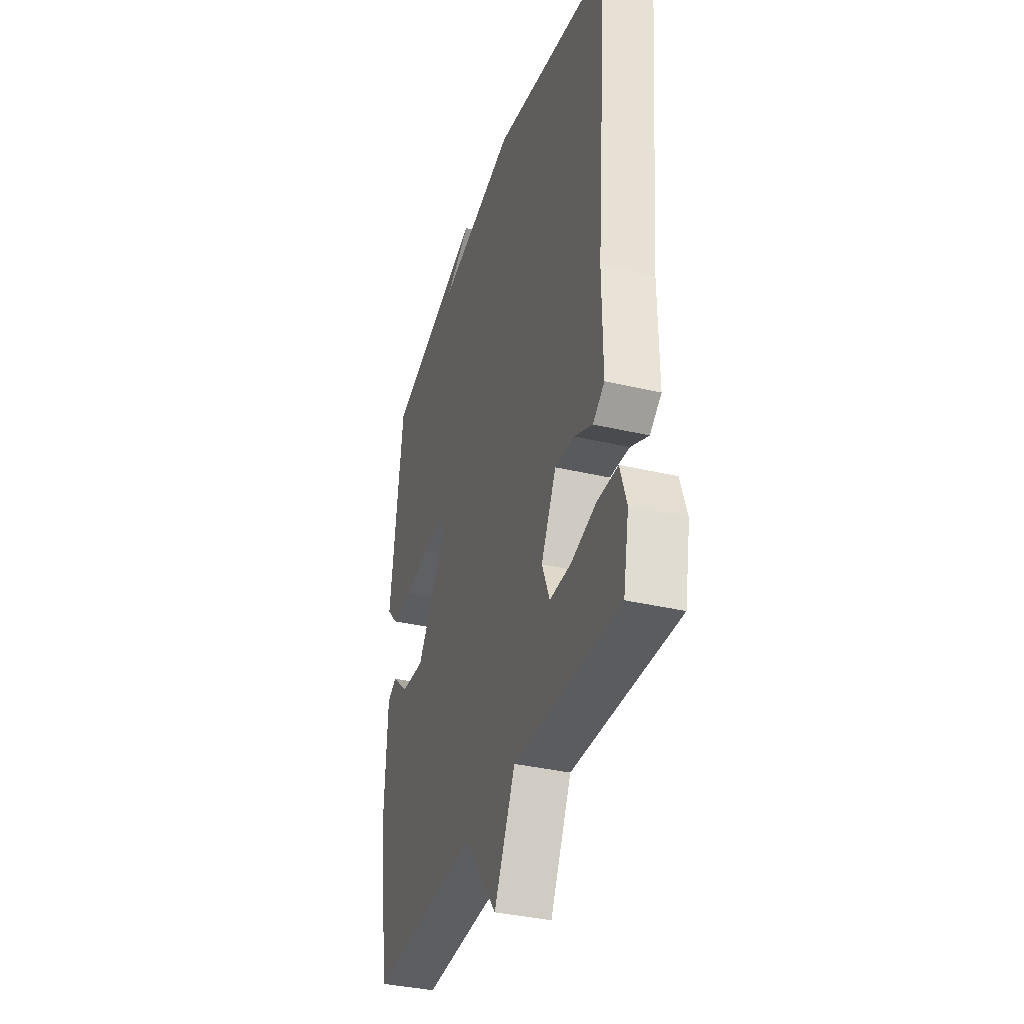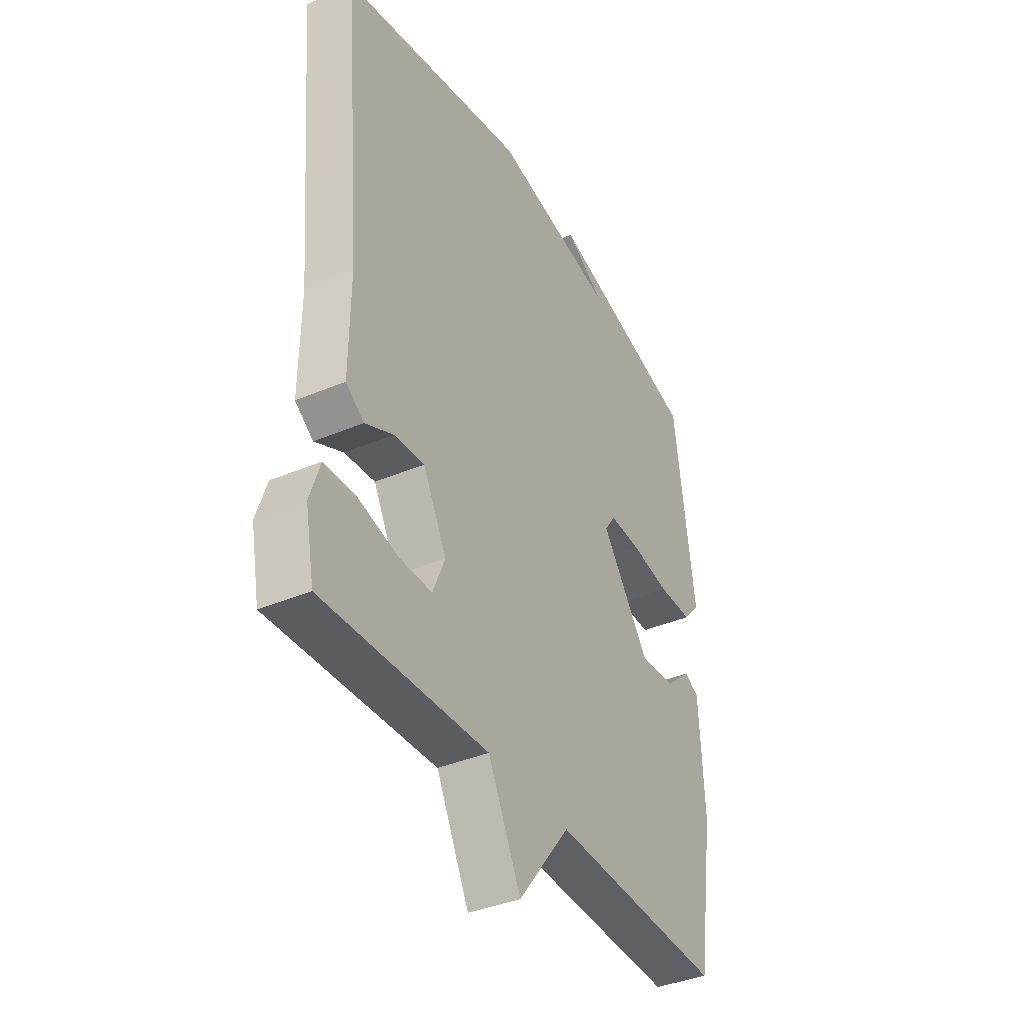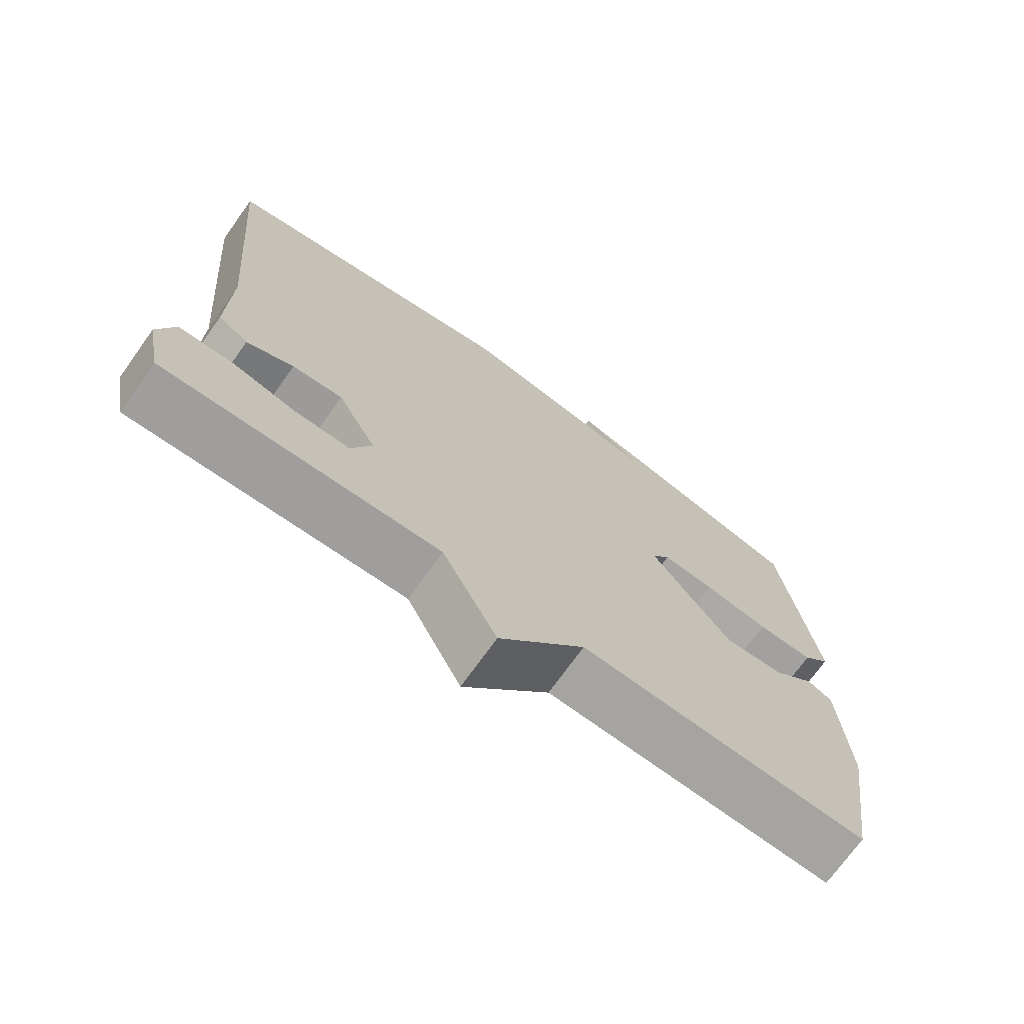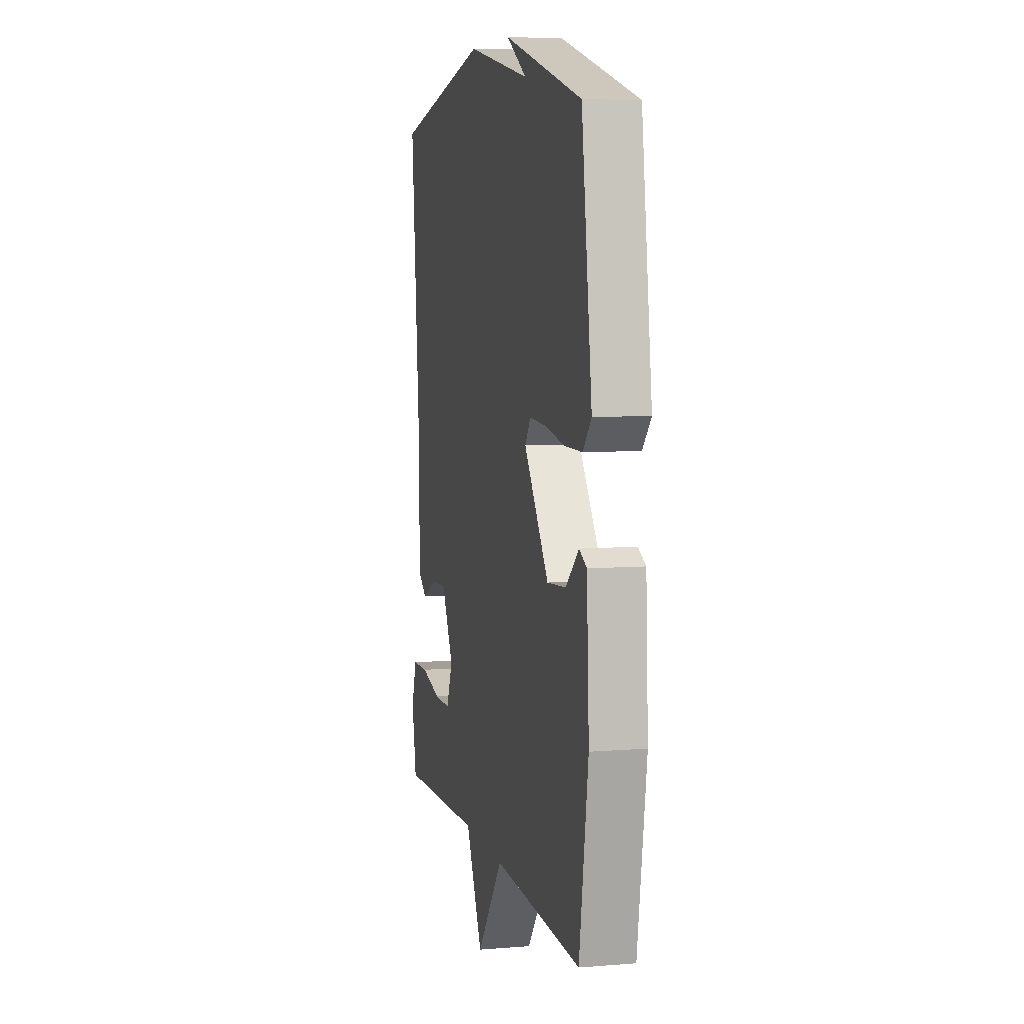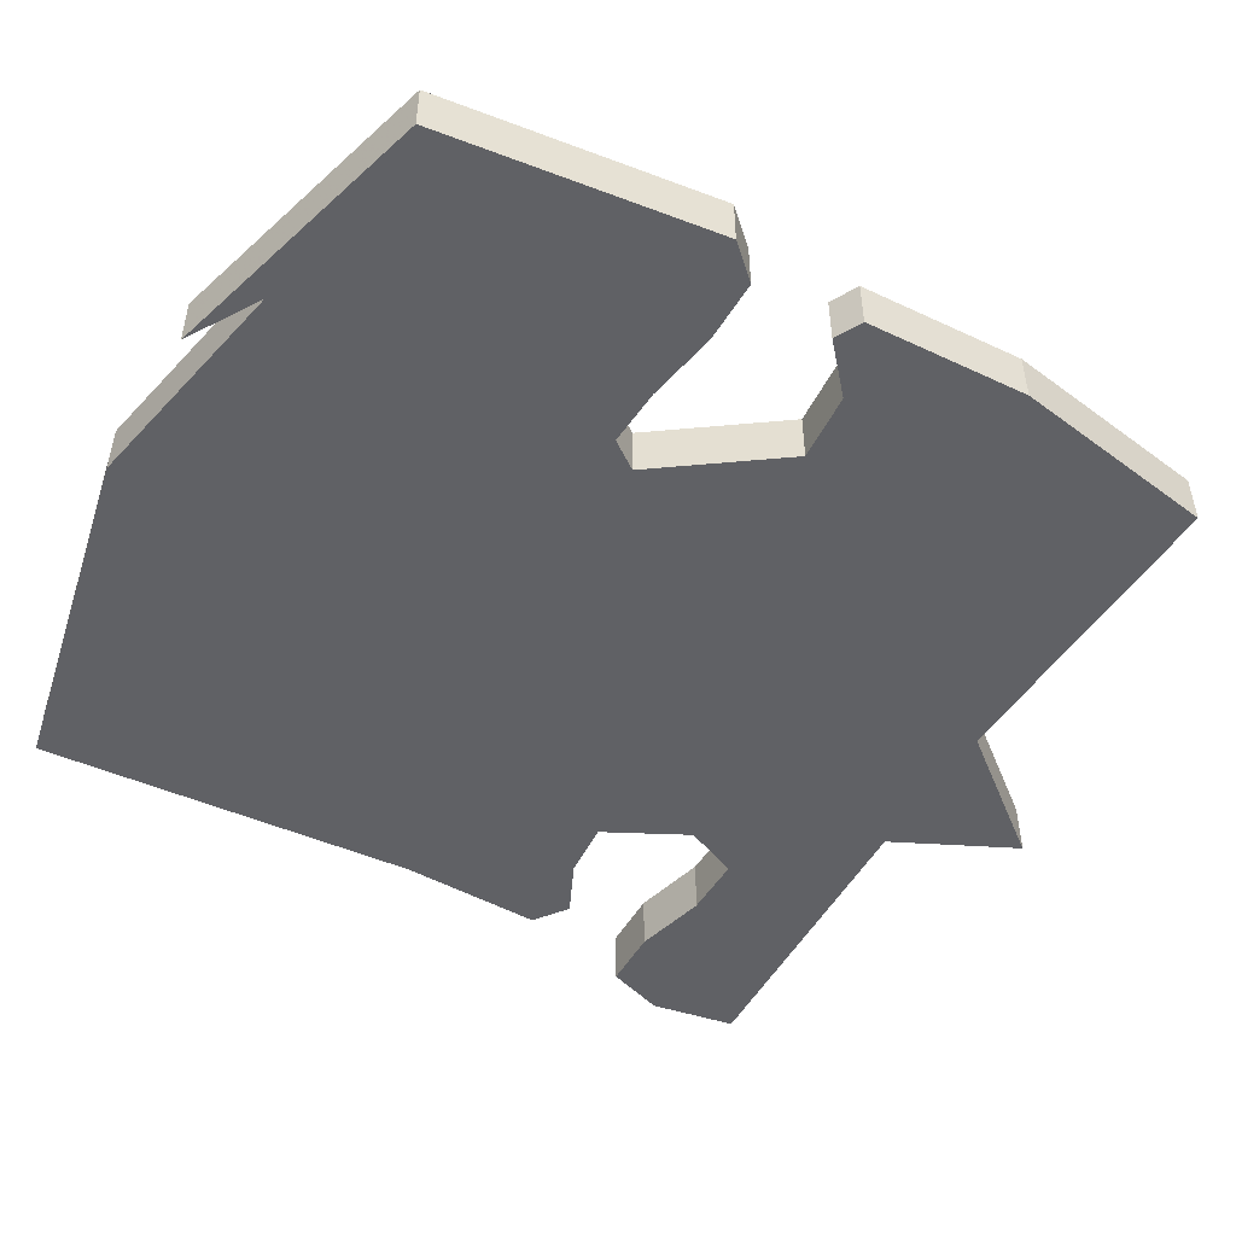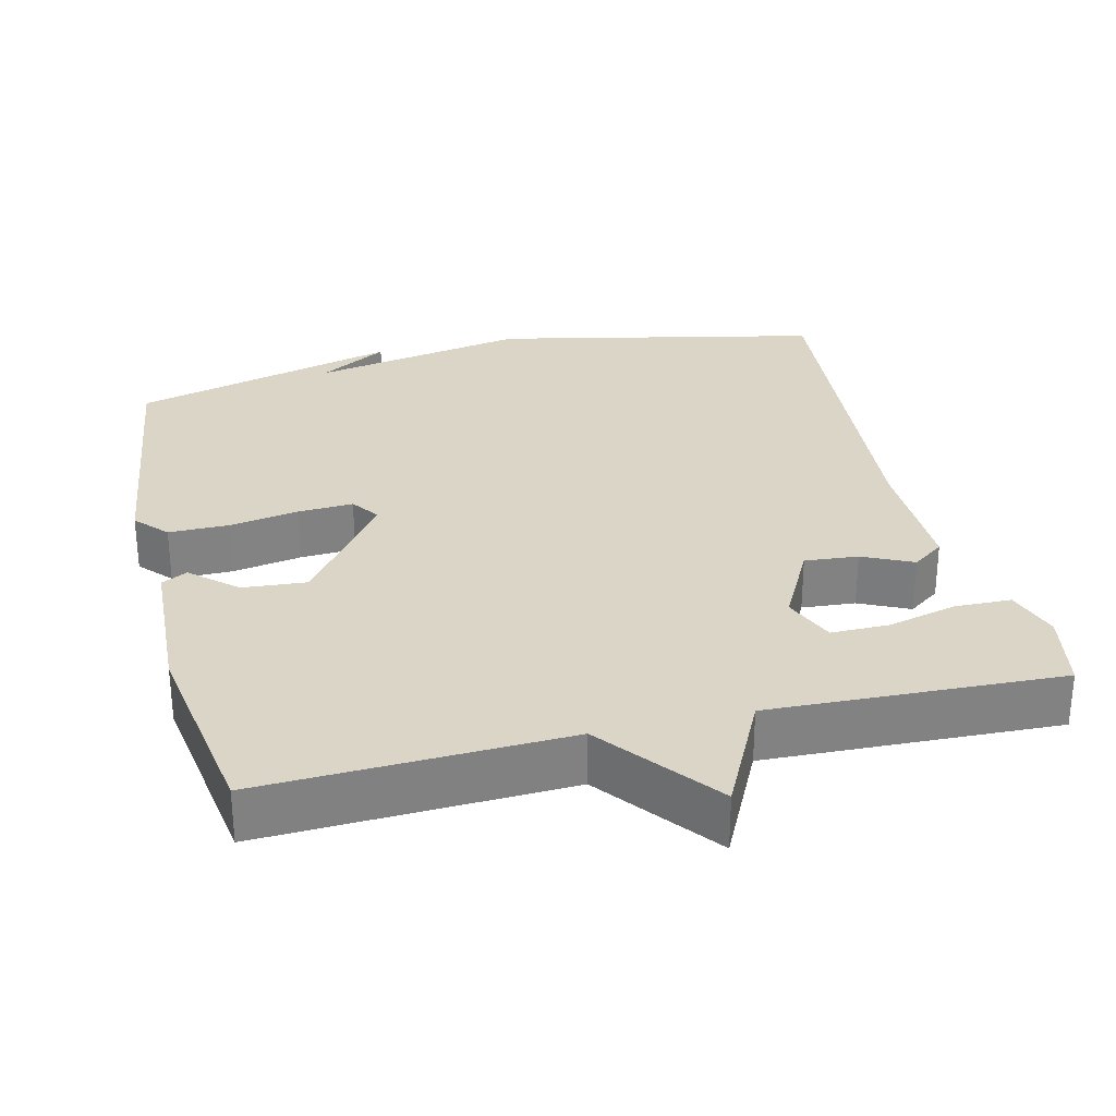
<metadata>
{"format":"obj","ext":"obj","renderer":"f3d","projection":"perspective","resolution":1024,"background":"white","views":[{"elev":-35.9,"azim":-107.2,"up":"+Z"},{"elev":-38.3,"azim":-61.7,"up":"+Z"},{"elev":-72.2,"azim":-35.6,"up":"+Z"},{"elev":6.9,"azim":76.7,"up":"+Z"},{"elev":-49.8,"azim":59.6,"up":"+Y"},{"elev":29.6,"azim":166.3,"up":"+Y"}]}
</metadata>
<code>
v -0.5 0.07 -0.5
v -0.521 0.07 -0.392
v -0.497 0.07 -0.319
v -0.421 0.07 -0.317
v -0.328 0.07 -0.34
v -0.25 0.07 -0.34
v -0.221 0.07 -0.27
v -0.277 0.07 -0.164
v -0.349 0.07 -0.17
v -0.416 0.07 -0.202
v -0.459 0.07 -0.171
v -0.457 0.07 0.01
v -0.5 0.07 0.5
v -0.061 0.07 0.596
v 0.232 0.07 0.541
v 0.139 0.07 0.596
v 0.5 0.07 0.5
v 0.548 0.07 0.148
v 0.509 0.07 0.105
v 0.428 0.07 0.105
v 0.335 0.07 0.121
v 0.26 0.07 0.125
v 0.234 0.07 0.088
v 0.348 0.07 -0.068
v 0.435 0.07 -0.061
v 0.495 0.07 -0.007
v 0.53 0.07 -0.025
v 0.541 0.07 -0.234
v 0.5 0.07 -0.5
v 0.091 0.07 -0.484
v -0.031 0.07 -0.641
v -0.109 0.07 -0.484
v -0.5 0 -0.5
v -0.521 0 -0.392
v -0.497 0 -0.319
v -0.421 0 -0.317
v -0.328 0 -0.34
v -0.25 0 -0.34
v -0.221 0 -0.27
v -0.277 0 -0.164
v -0.349 0 -0.17
v -0.416 0 -0.202
v -0.459 0 -0.171
v -0.457 0 0.01
v -0.5 0 0.5
v -0.061 0 0.596
v 0.232 0 0.541
v 0.139 0 0.596
v 0.5 0 0.5
v 0.548 0 0.148
v 0.509 0 0.105
v 0.428 0 0.105
v 0.335 0 0.121
v 0.26 0 0.125
v 0.234 0 0.088
v 0.348 0 -0.068
v 0.435 0 -0.061
v 0.495 0 -0.007
v 0.53 0 -0.025
v 0.541 0 -0.234
v 0.5 0 -0.5
v 0.091 0 -0.484
v -0.031 0 -0.641
v -0.109 0 -0.484
f 30 31 32
f 28 29 30
f 27 28 30
f 26 27 30
f 25 26 30
f 24 25 30 32
f 23 24 32
f 19 20 21
f 18 19 21
f 17 18 21
f 17 21 22
f 15 16 17
f 15 17 22 23
f 14 15 23
f 13 14 23
f 12 13 23
f 9 10 11 12
f 8 9 12 23
f 3 4 5
f 2 3 5
f 1 2 5
f 32 1 5
f 32 5 6
f 23 32 6 7
f 7 8 23
f 64 63 62
f 62 61 60
f 62 60 59
f 62 59 58
f 62 58 57
f 64 62 57 56
f 64 56 55
f 53 52 51
f 53 51 50
f 53 50 49
f 54 53 49
f 49 48 47
f 55 54 49 47
f 55 47 46
f 55 46 45
f 55 45 44
f 44 43 42 41
f 55 44 41 40
f 37 36 35
f 37 35 34
f 37 34 33
f 37 33 64
f 38 37 64
f 39 38 64 55
f 55 40 39
f 1 33 34 2
f 2 34 35 3
f 3 35 36 4
f 4 36 37 5
f 5 37 38 6
f 6 38 39 7
f 7 39 40 8
f 8 40 41 9
f 9 41 42 10
f 10 42 43 11
f 11 43 44 12
f 12 44 45 13
f 13 45 46 14
f 14 46 47 15
f 15 47 48 16
f 16 48 49 17
f 17 49 50 18
f 18 50 51 19
f 19 51 52 20
f 20 52 53 21
f 21 53 54 22
f 22 54 55 23
f 23 55 56 24
f 24 56 57 25
f 25 57 58 26
f 26 58 59 27
f 27 59 60 28
f 28 60 61 29
f 29 61 62 30
f 30 62 63 31
f 31 63 64 32
f 32 64 33 1

</code>
